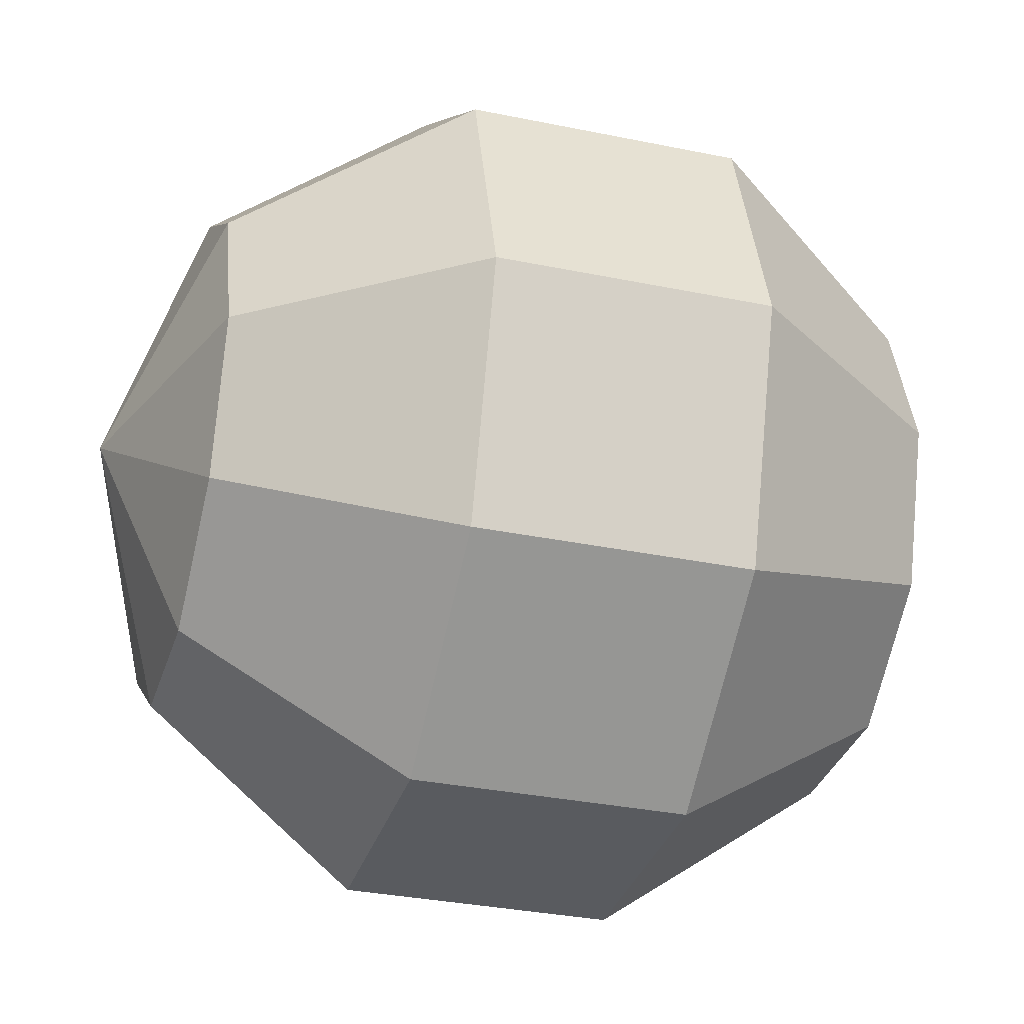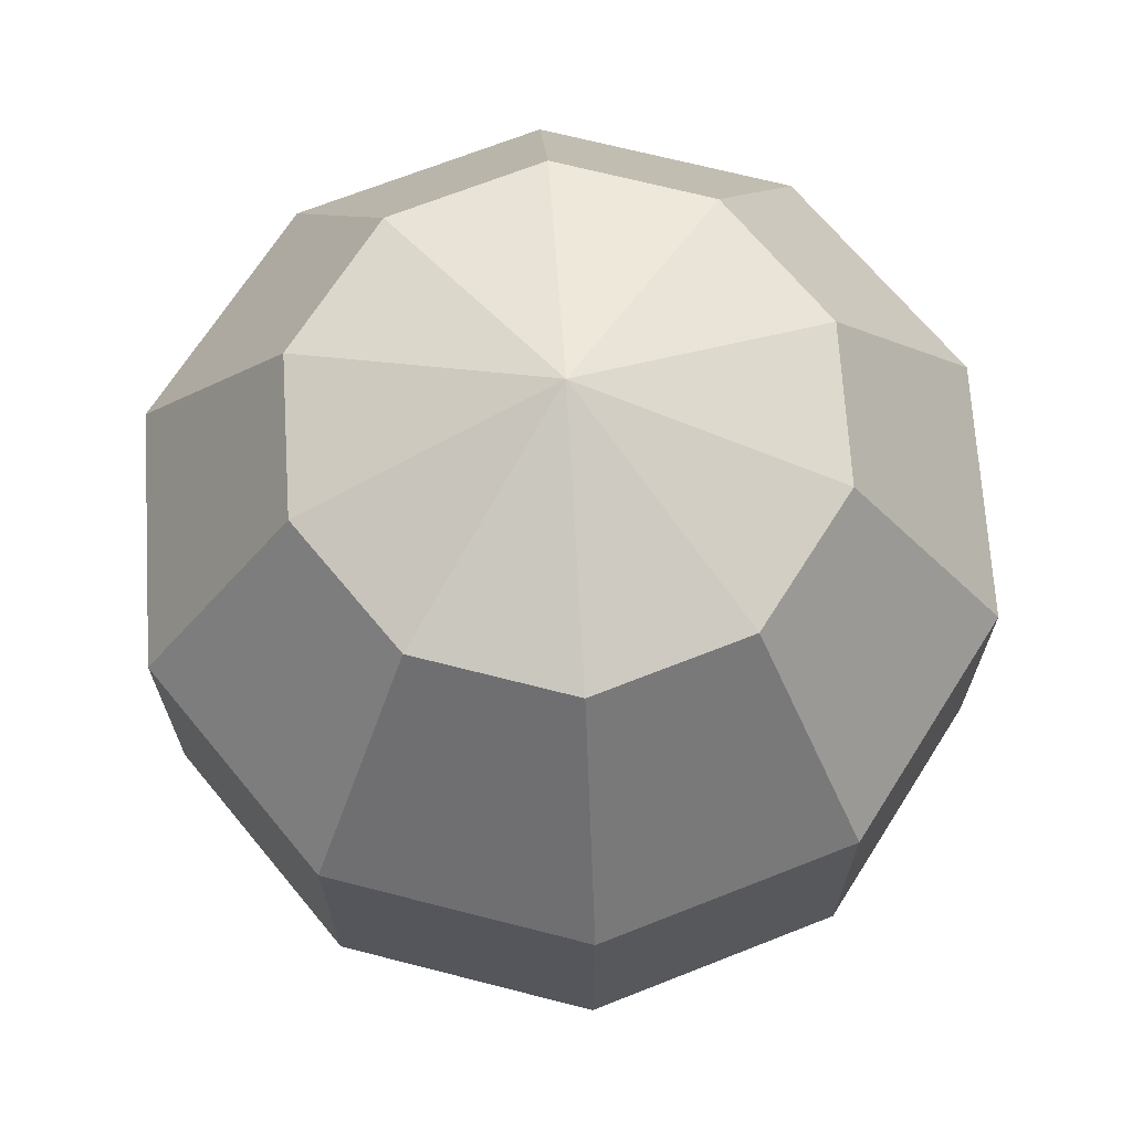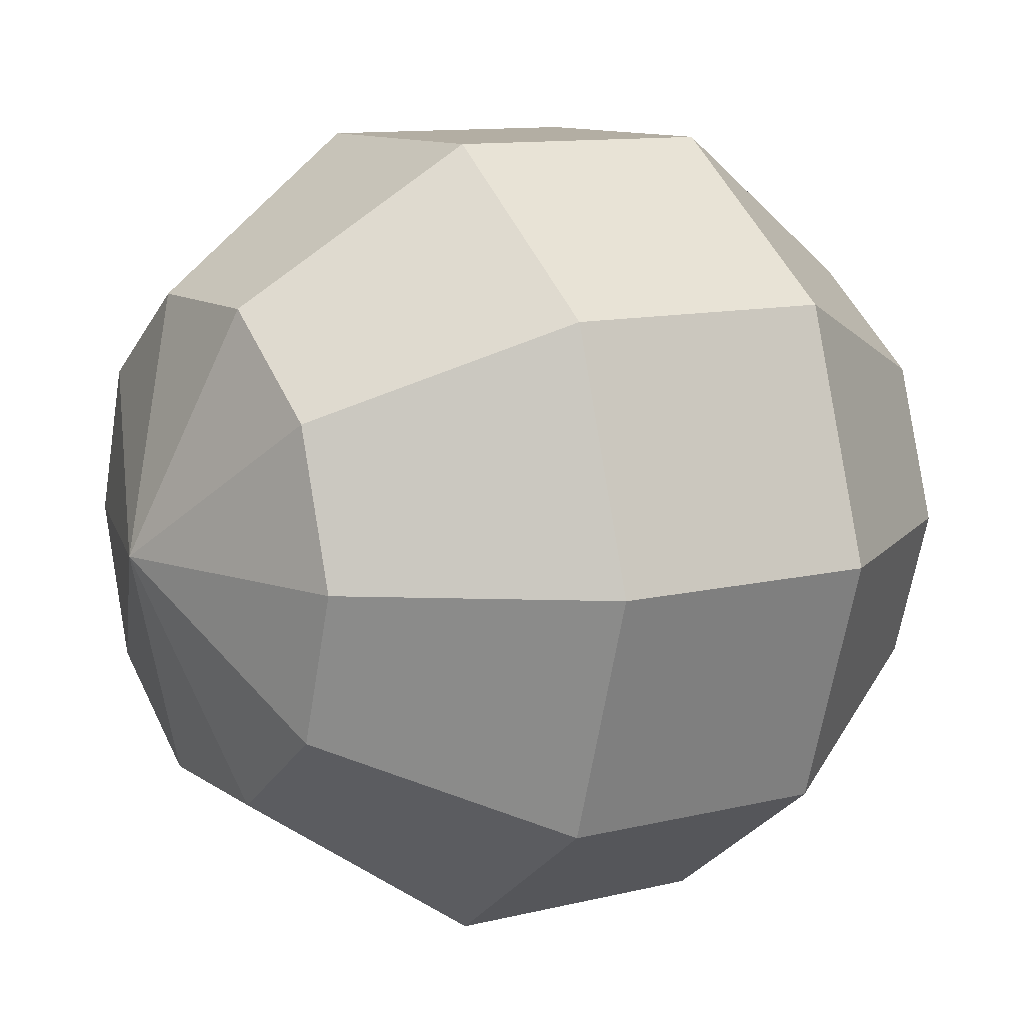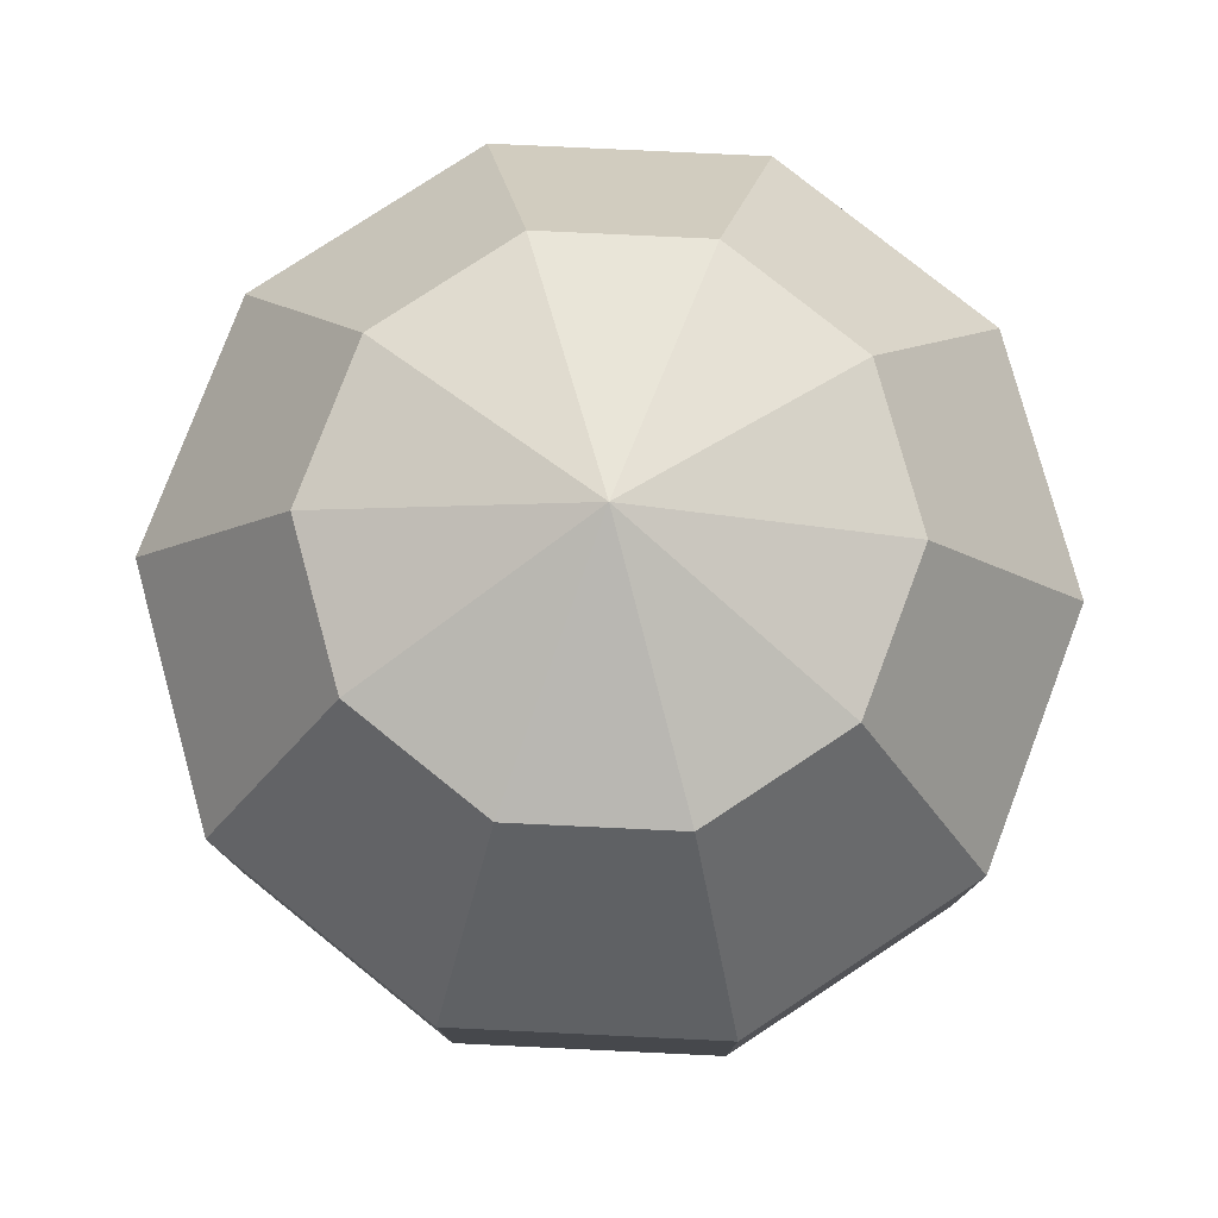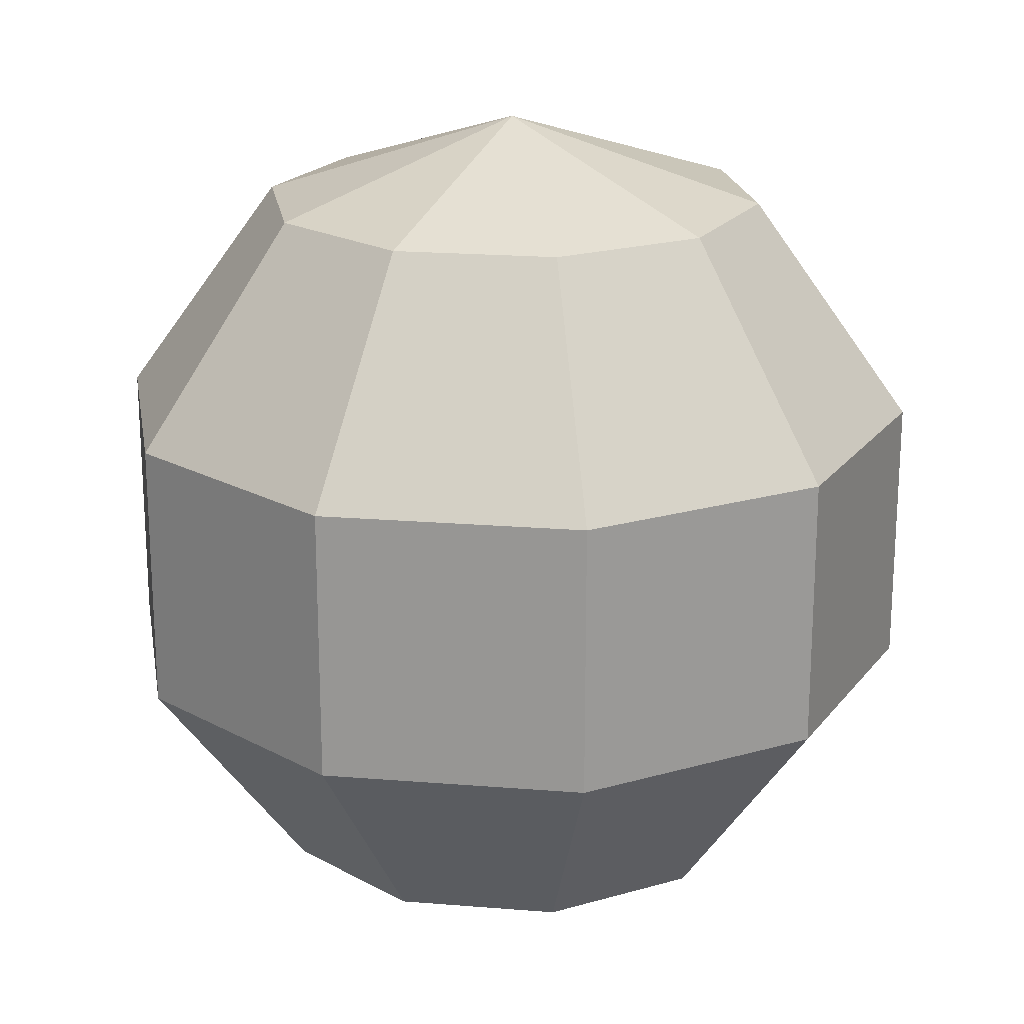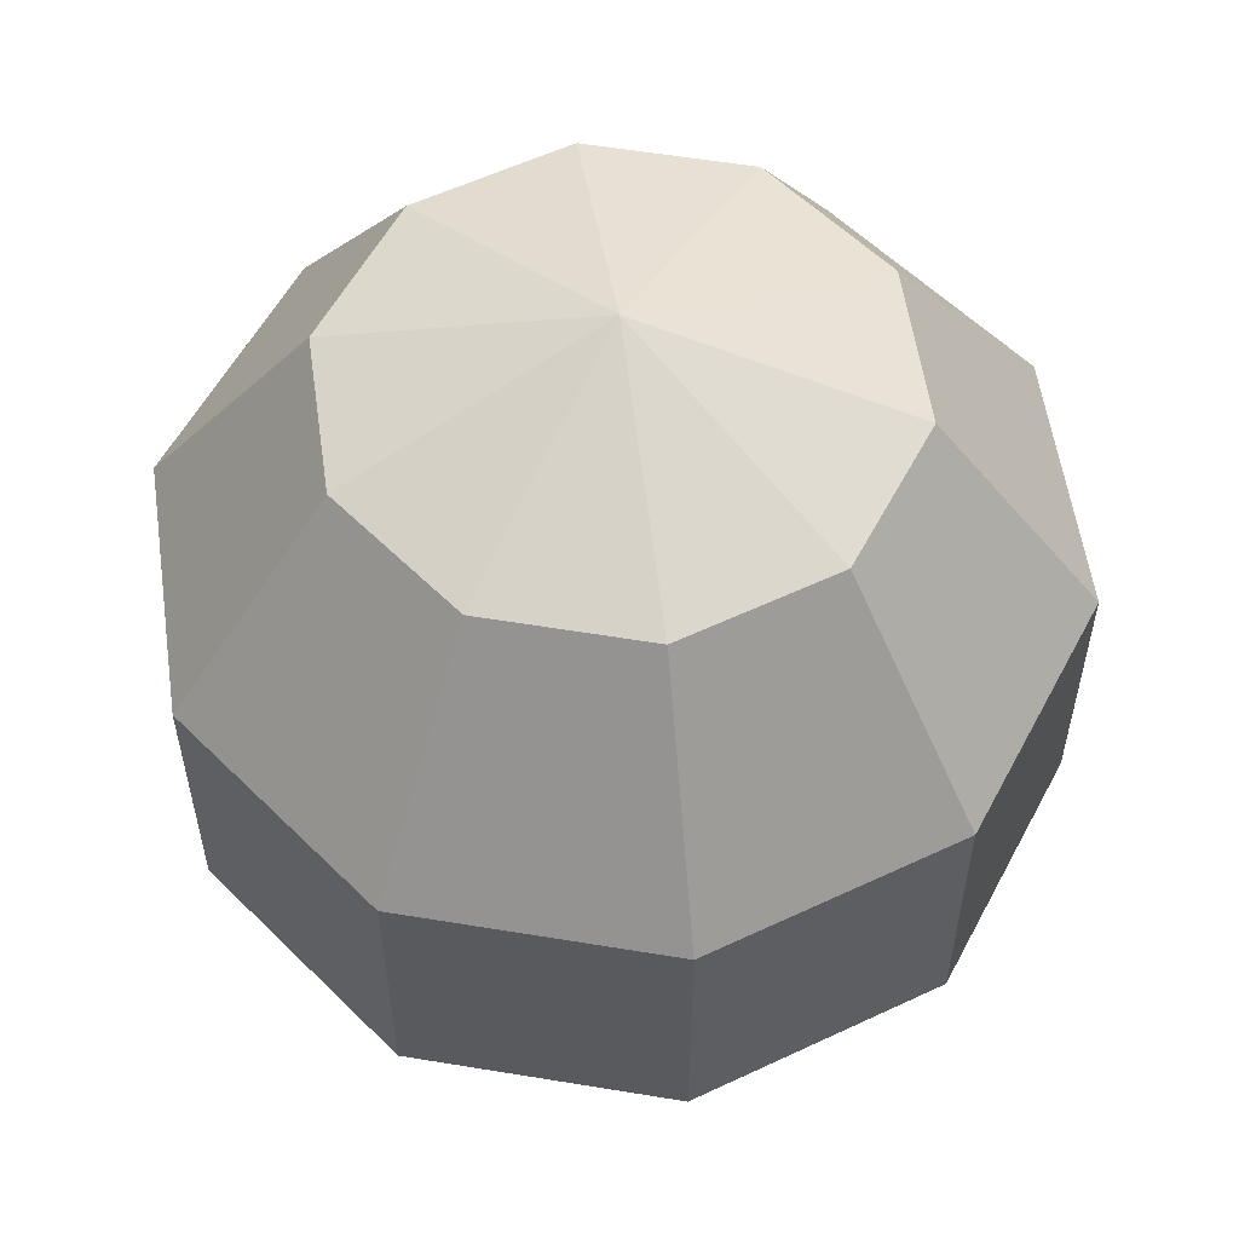
<metadata>
{"format":"obj","ext":"obj","renderer":"f3d","projection":"perspective","resolution":1024,"background":"white","views":[{"elev":-32.4,"azim":-106.1,"up":"+Z"},{"elev":68.8,"azim":158.4,"up":"+Y"},{"elev":10.9,"azim":58.4,"up":"+Z"},{"elev":79.0,"azim":-105.3,"up":"+Y"},{"elev":20.5,"azim":-27.6,"up":"+Y"},{"elev":56.8,"azim":9.8,"up":"+Y"}]}
</metadata>
<code>
g default
v 0.9511 -1.618 -0.691
v 0.3633 -1.618 -1.118
v -0.3633 -1.618 -1.118
v -0.9511 -1.618 -0.691
v -1.176 -1.618 0
v -0.9511 -1.618 0.691
v -0.3633 -1.618 1.118
v 0.3633 -1.618 1.118
v 0.9511 -1.618 0.691
v 1.176 -1.618 0
v 1.539 -0.618 -1.118
v 0.5878 -0.618 -1.809
v -0.5878 -0.618 -1.809
v -1.539 -0.618 -1.118
v -1.902 -0.618 0
v -1.539 -0.618 1.118
v -0.5878 -0.618 1.809
v 0.5878 -0.618 1.809
v 1.539 -0.618 1.118
v 1.902 -0.618 0
v 1.539 0.618 -1.118
v 0.5878 0.618 -1.809
v -0.5878 0.618 -1.809
v -1.539 0.618 -1.118
v -1.902 0.618 0
v -1.539 0.618 1.118
v -0.5878 0.618 1.809
v 0.5878 0.618 1.809
v 1.539 0.618 1.118
v 1.902 0.618 0
v 0.9511 1.618 -0.691
v 0.3633 1.618 -1.118
v -0.3633 1.618 -1.118
v -0.9511 1.618 -0.691
v -1.176 1.618 0
v -0.9511 1.618 0.691
v -0.3633 1.618 1.118
v 0.3633 1.618 1.118
v 0.9511 1.618 0.691
v 1.176 1.618 0
v 0 -2 0
v 0 2 0
g pSphere1
f 1 2 11
f 11 2 12
f 2 3 12
f 12 3 13
f 3 4 13
f 13 4 14
f 4 5 14
f 14 5 15
f 5 6 15
f 15 6 16
f 6 7 16
f 16 7 17
f 7 8 17
f 17 8 18
f 8 9 18
f 18 9 19
f 9 10 19
f 19 10 20
f 10 1 20
f 20 1 11
f 11 12 21
f 21 12 22
f 12 13 22
f 22 13 23
f 13 14 23
f 23 14 24
f 14 15 24
f 24 15 25
f 15 16 25
f 25 16 26
f 16 17 26
f 26 17 27
f 17 18 27
f 27 18 28
f 18 19 28
f 28 19 29
f 19 20 29
f 29 20 30
f 20 11 30
f 30 11 21
f 21 22 31
f 31 22 32
f 22 23 32
f 32 23 33
f 23 24 33
f 33 24 34
f 24 25 34
f 34 25 35
f 25 26 35
f 35 26 36
f 26 27 36
f 36 27 37
f 27 28 37
f 37 28 38
f 28 29 38
f 38 29 39
f 29 30 39
f 39 30 40
f 30 21 40
f 40 21 31
f 2 1 41
f 3 2 41
f 4 3 41
f 5 4 41
f 6 5 41
f 7 6 41
f 8 7 41
f 9 8 41
f 10 9 41
f 1 10 41
f 31 32 42
f 32 33 42
f 33 34 42
f 34 35 42
f 35 36 42
f 36 37 42
f 37 38 42
f 38 39 42
f 39 40 42
f 40 31 42

</code>
